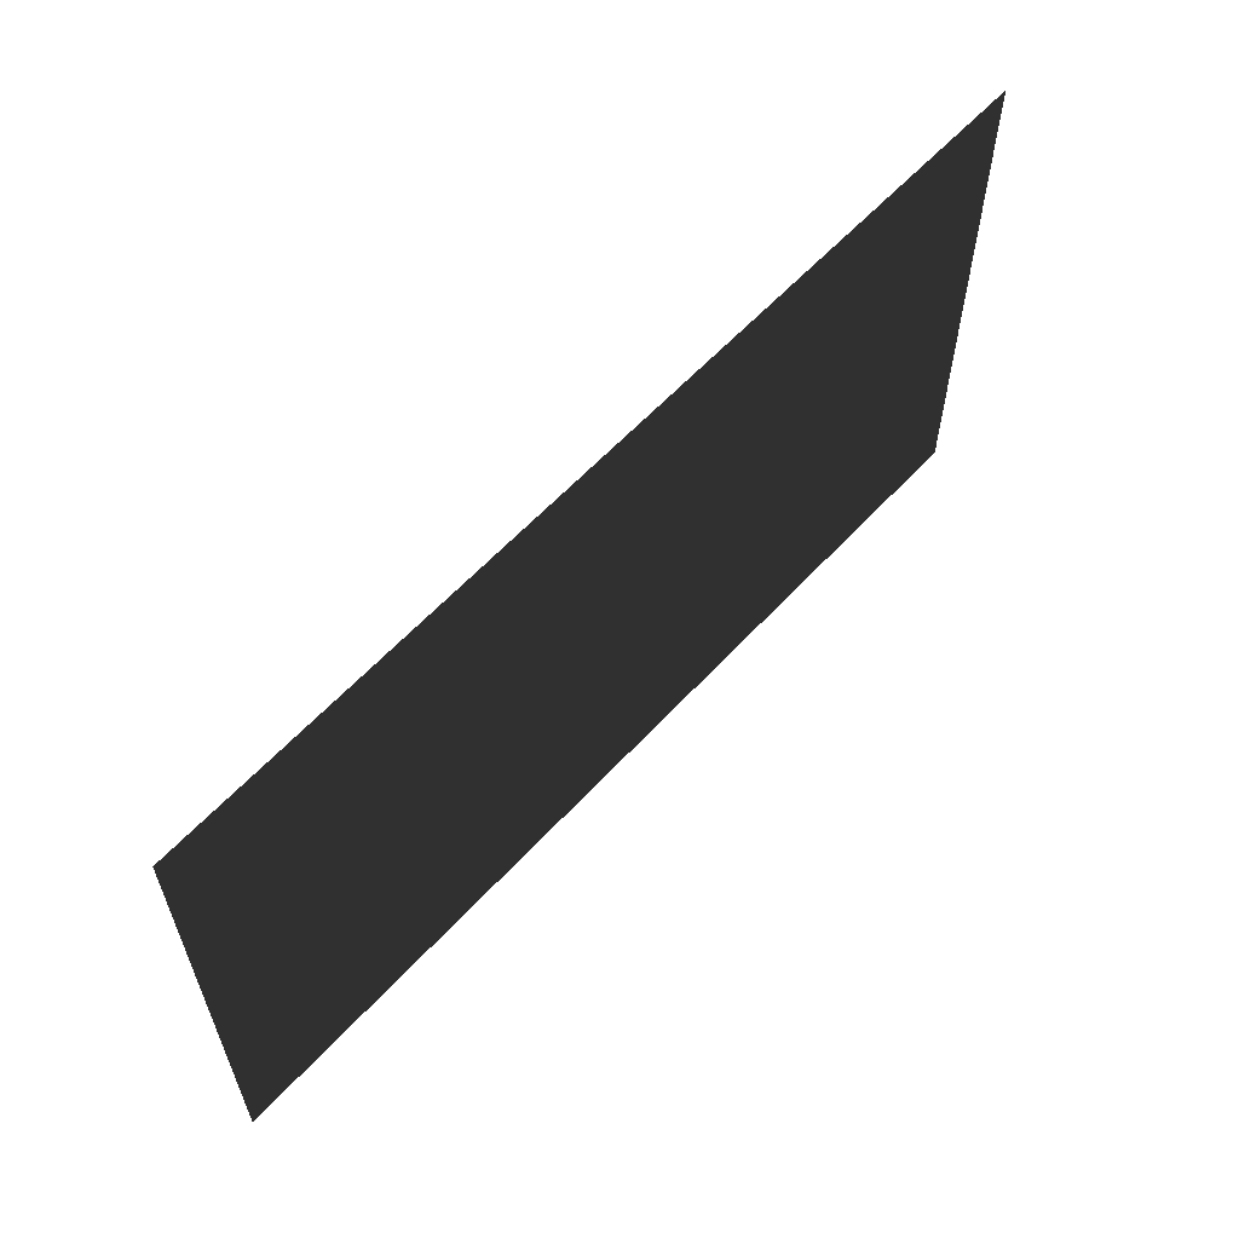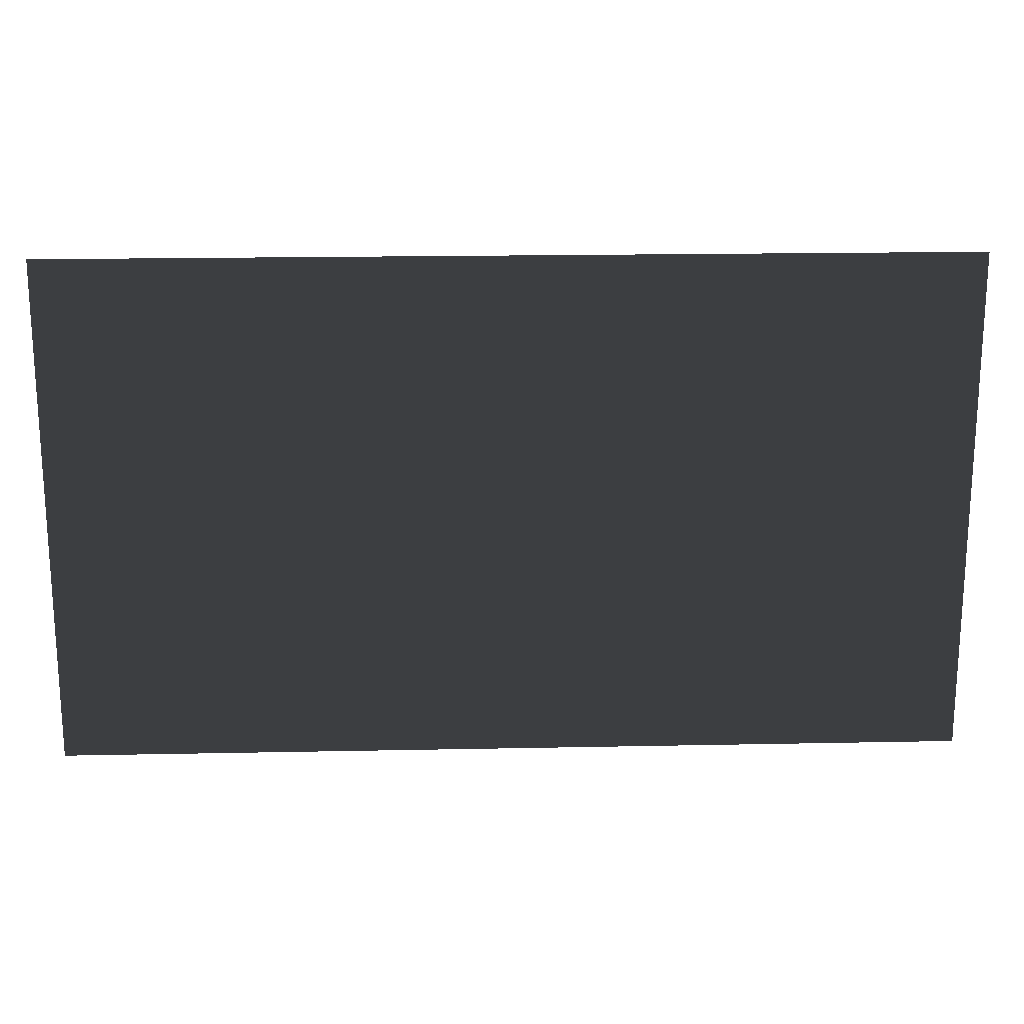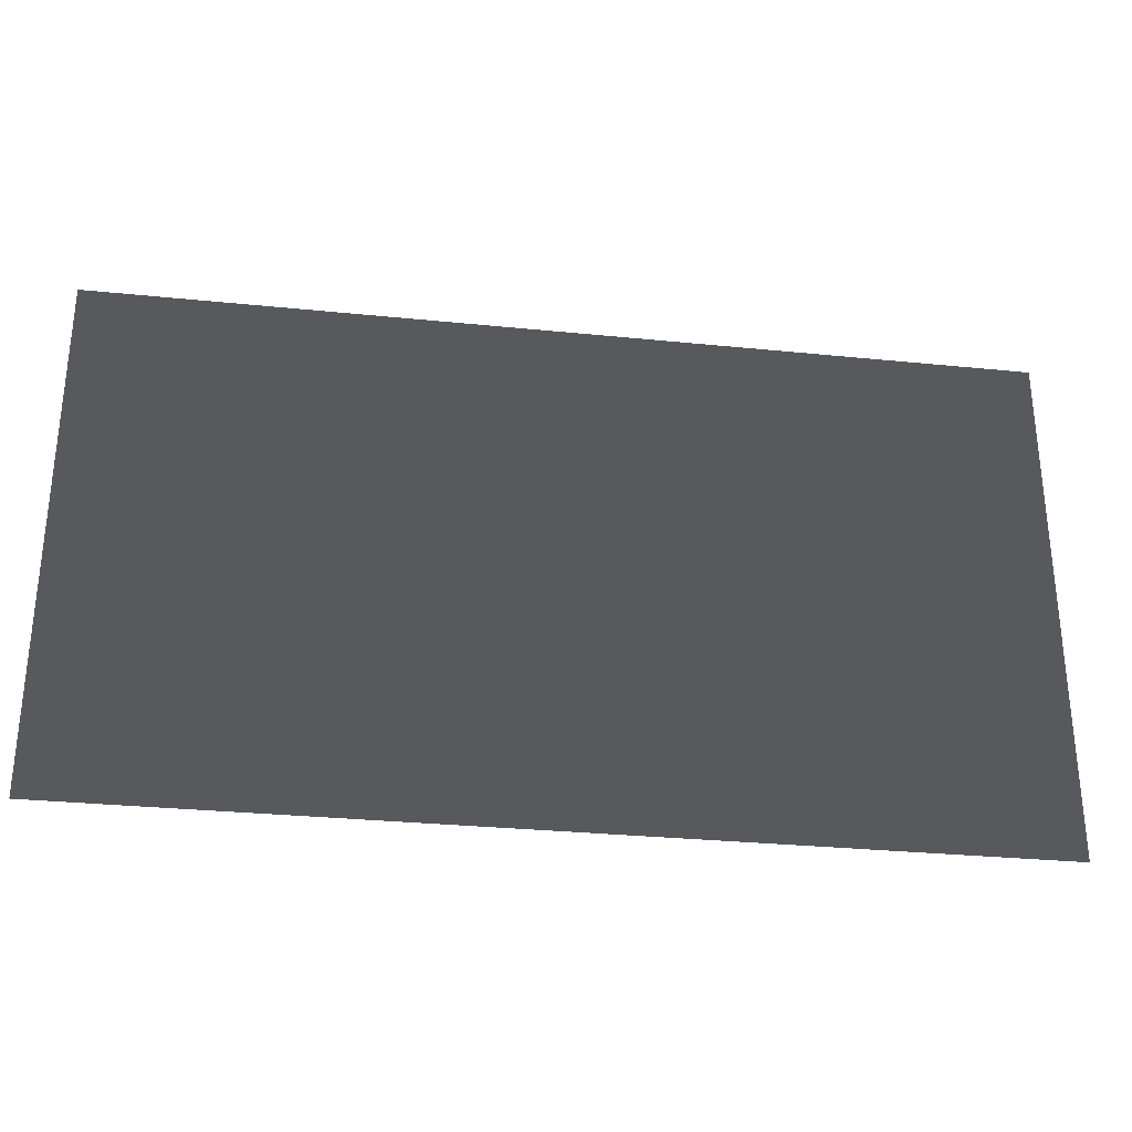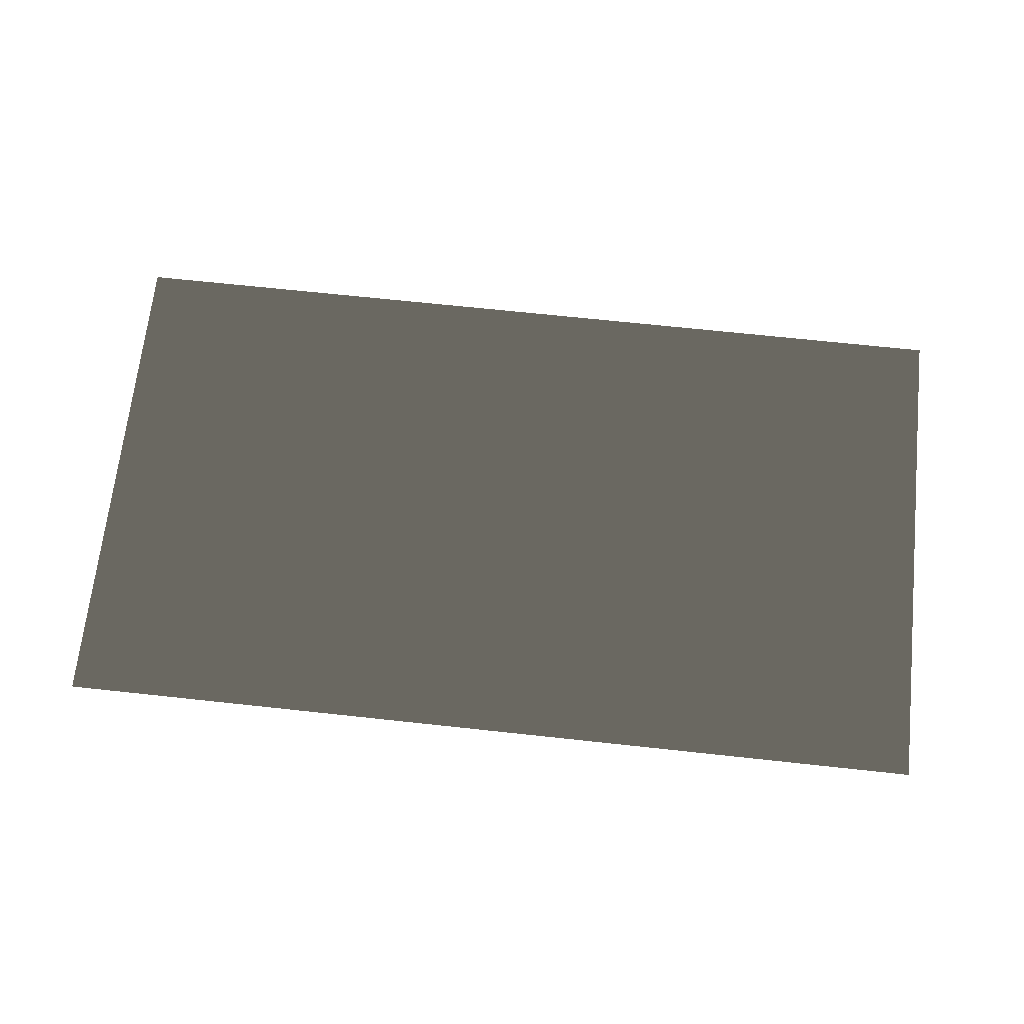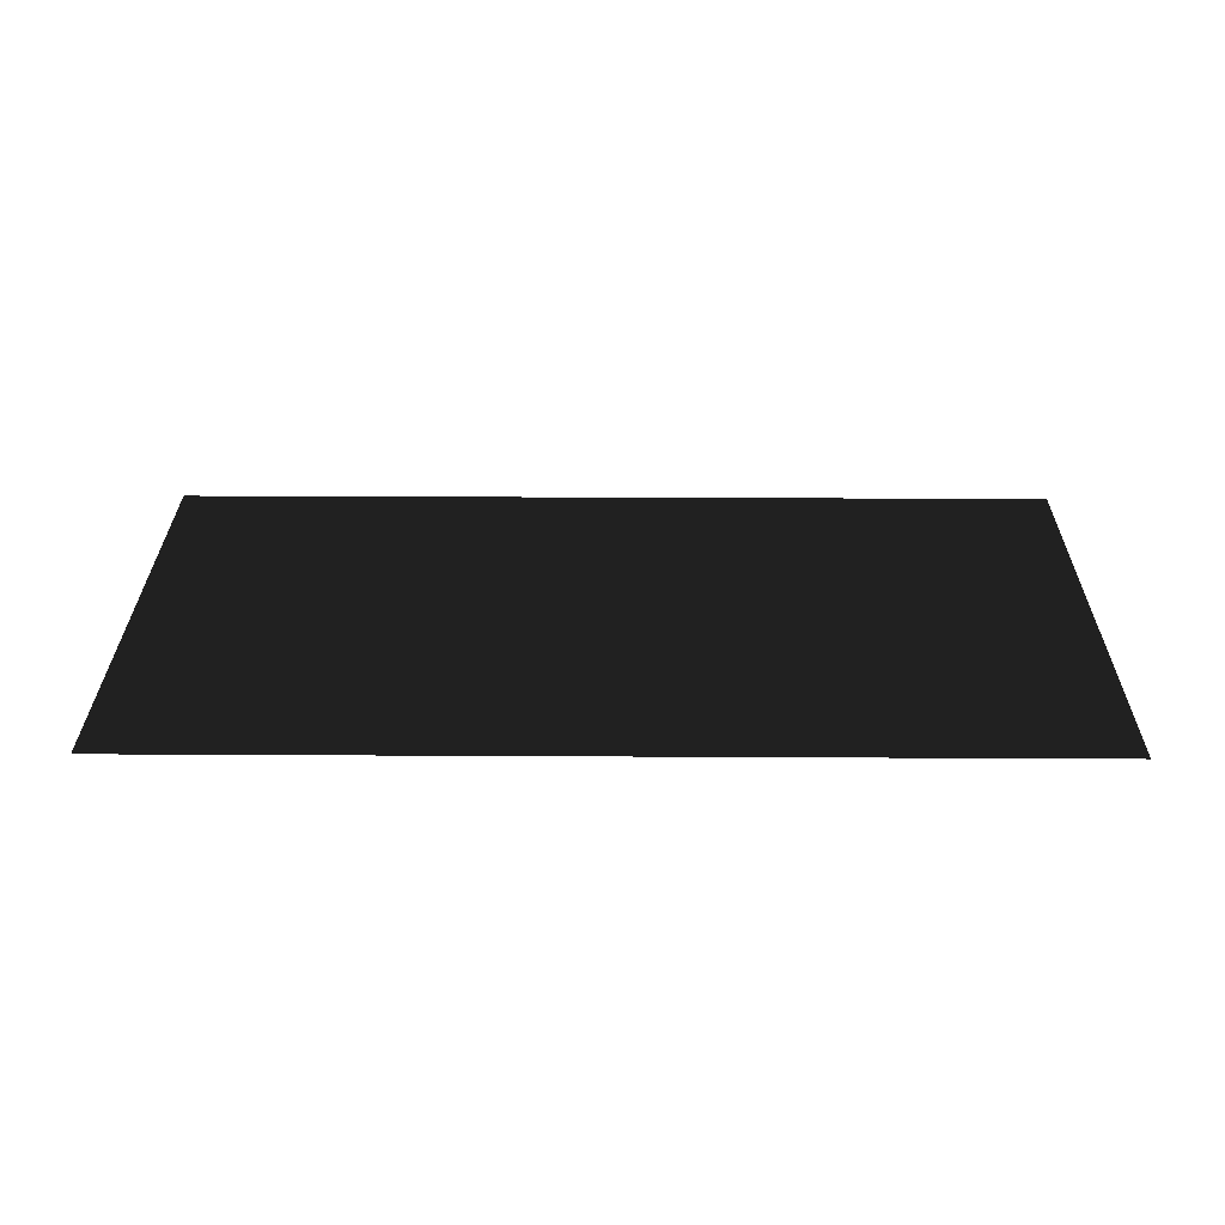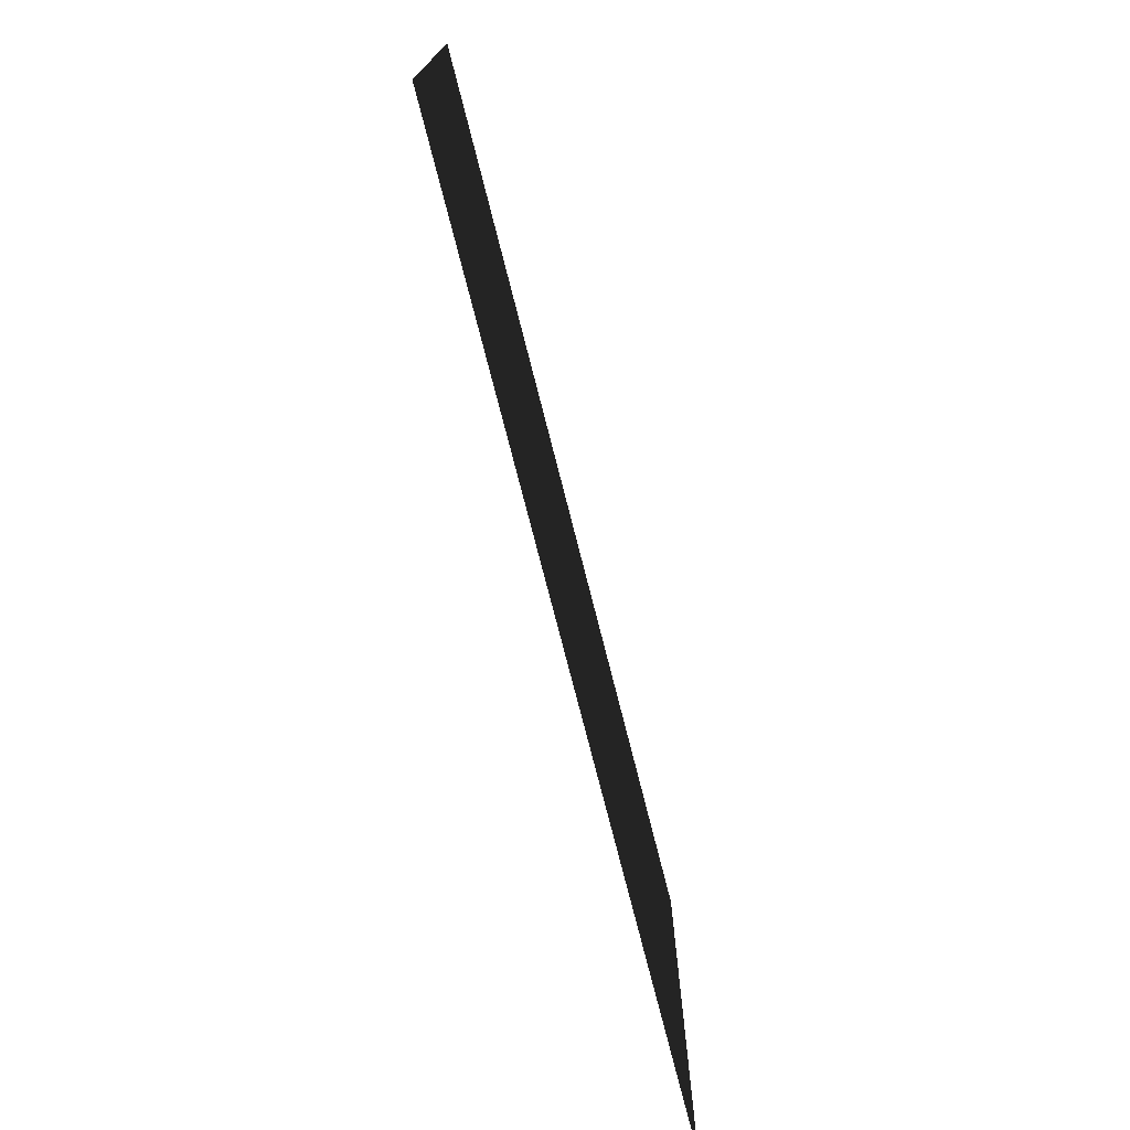
<metadata>
{"format":"obj","ext":"obj","renderer":"f3d","projection":"perspective","resolution":1024,"background":"white","views":[{"elev":59.8,"azim":-47.7,"up":"+Z"},{"elev":18.9,"azim":-2.2,"up":"+Z"},{"elev":-30.1,"azim":-8.4,"up":"+Z"},{"elev":68.0,"azim":-173.8,"up":"+Y"},{"elev":28.3,"azim":-179.5,"up":"+Y"},{"elev":-74.2,"azim":104.2,"up":"+Z"}]}
</metadata>
<code>
v  -13.33 0 3.75
v  -13.33 0 7.5
v  -6.666 0 7.5
v  -6.666 0 3.75
v  0 0 7.5
v  0 0 3.75
v  6.666 0 7.5
v  6.666 0 3.75
v  13.33 0 7.5
v  13.33 0 3.75
v  -13.33 0 -0
v  -6.666 0 -0
v  0 0 -0
v  6.666 0 -0
v  13.33 0 -0
v  -13.33 0 -3.75
v  -6.666 0 -3.75
v  0 0 -3.75
v  6.666 0 -3.75
v  13.33 0 -3.75
v  -13.33 0 -7.5
v  -6.666 0 -7.5
v  0 0 -7.5
v  6.666 0 -7.5
v  13.33 0 -7.5
o Plane001
g Plane001
f -25 -24 -23 -22
f -22 -23 -21 -20
f -20 -21 -19 -18
f -18 -19 -17 -16
f -15 -25 -22 -14
f -14 -22 -20 -13
f -13 -20 -18 -12
f -12 -18 -16 -11
f -10 -15 -14 -9
f -9 -14 -13 -8
f -8 -13 -12 -7
f -7 -12 -11 -6
f -5 -10 -9 -4
f -4 -9 -8 -3
f -3 -8 -7 -2
f -2 -7 -6 -1

</code>
